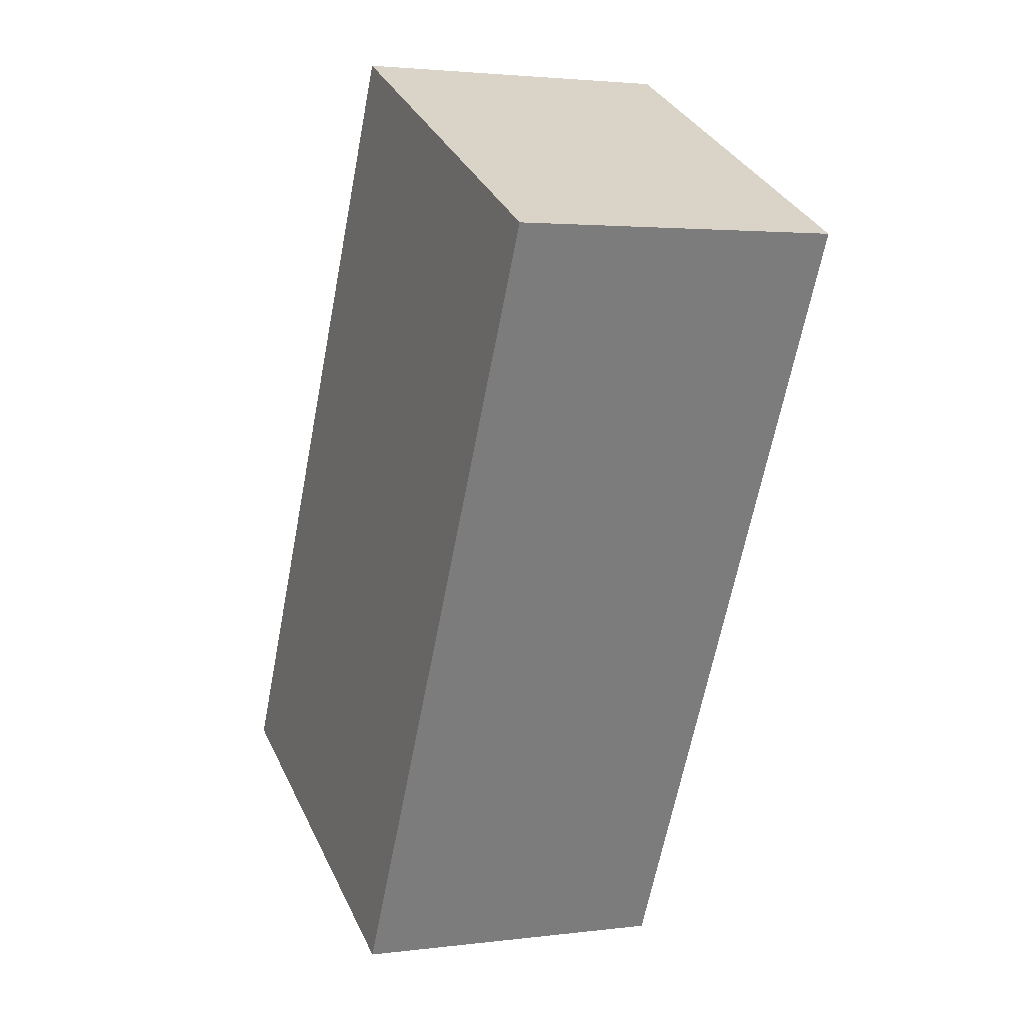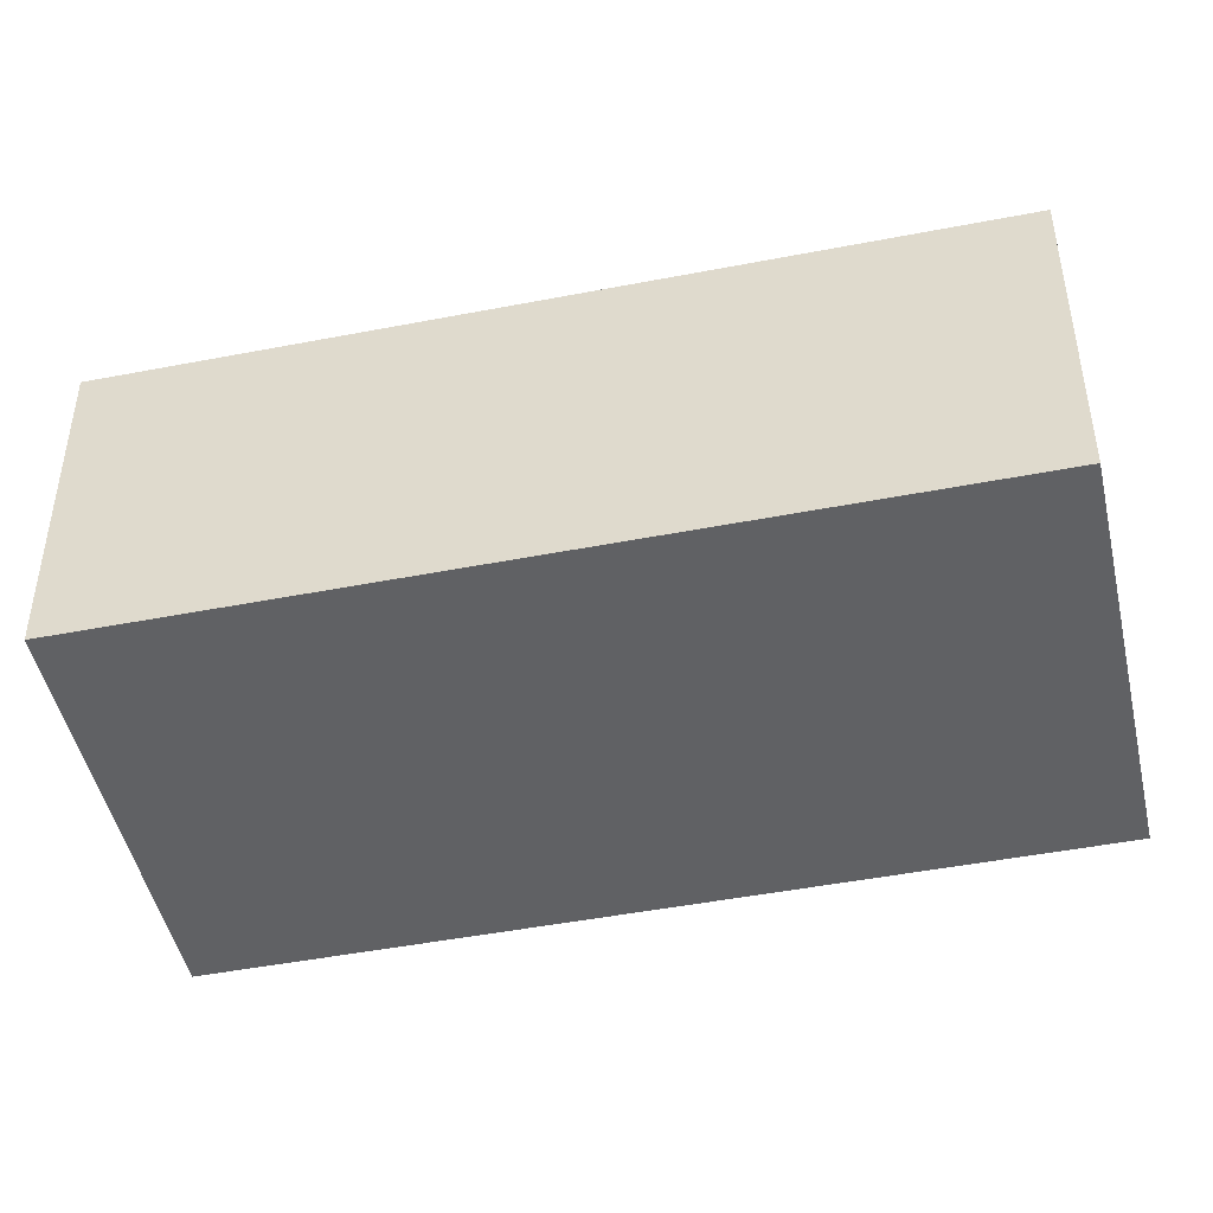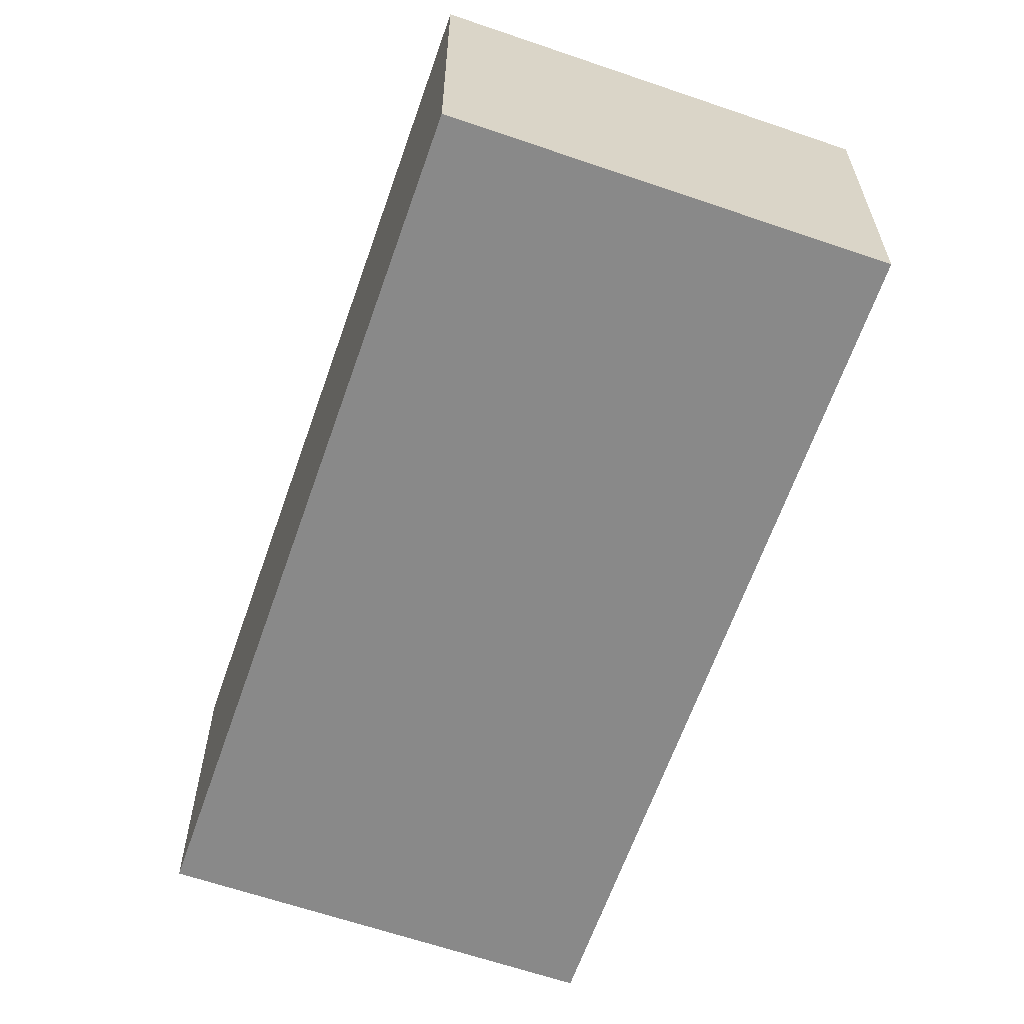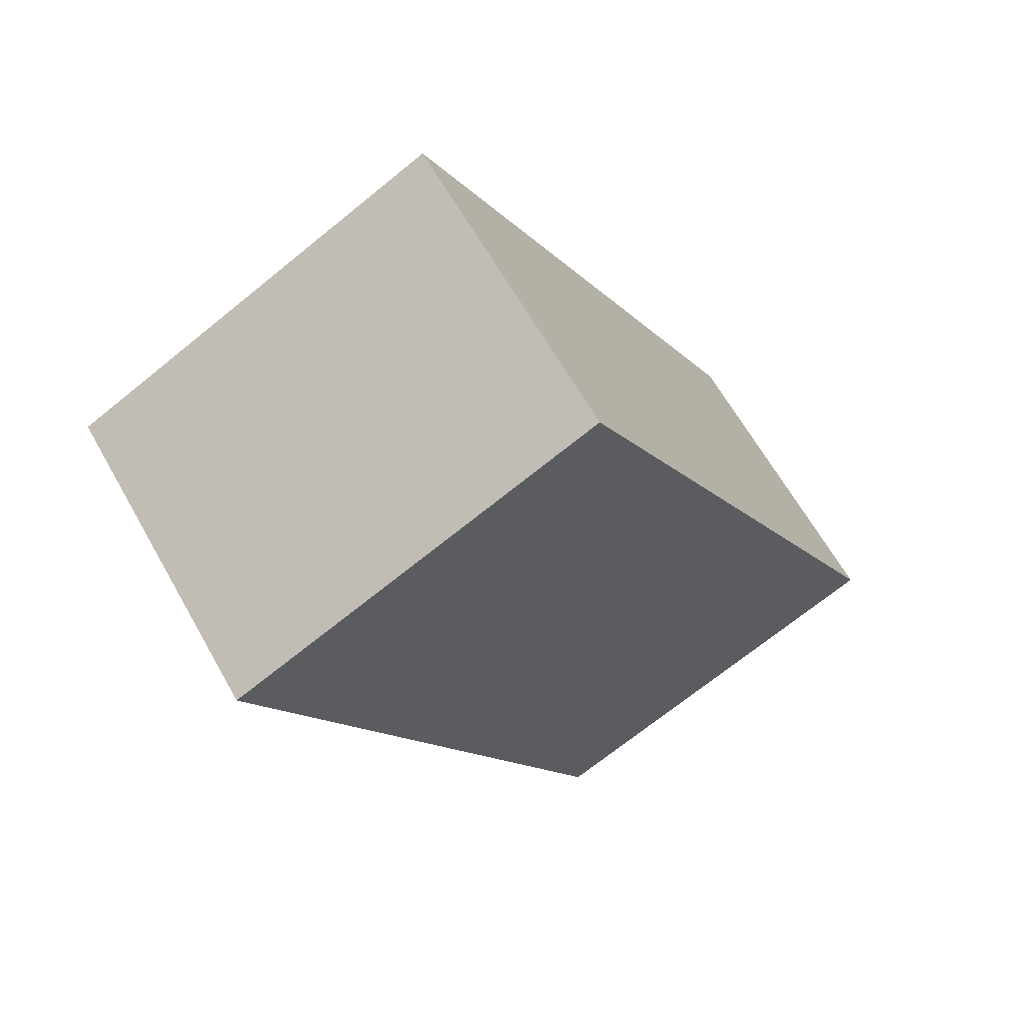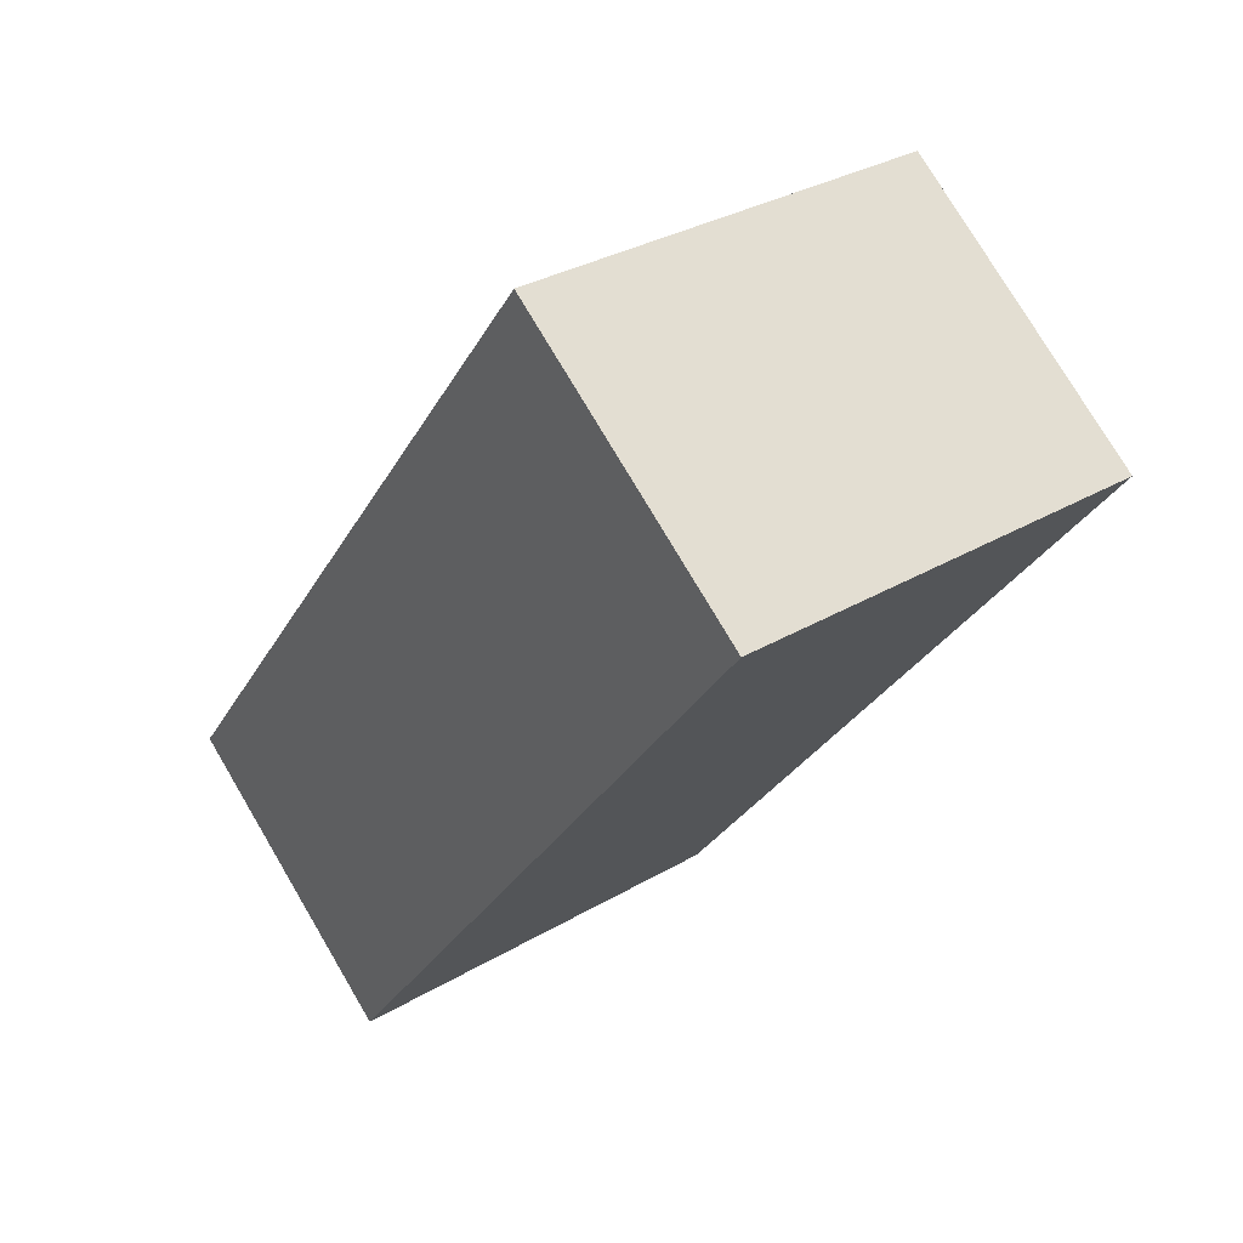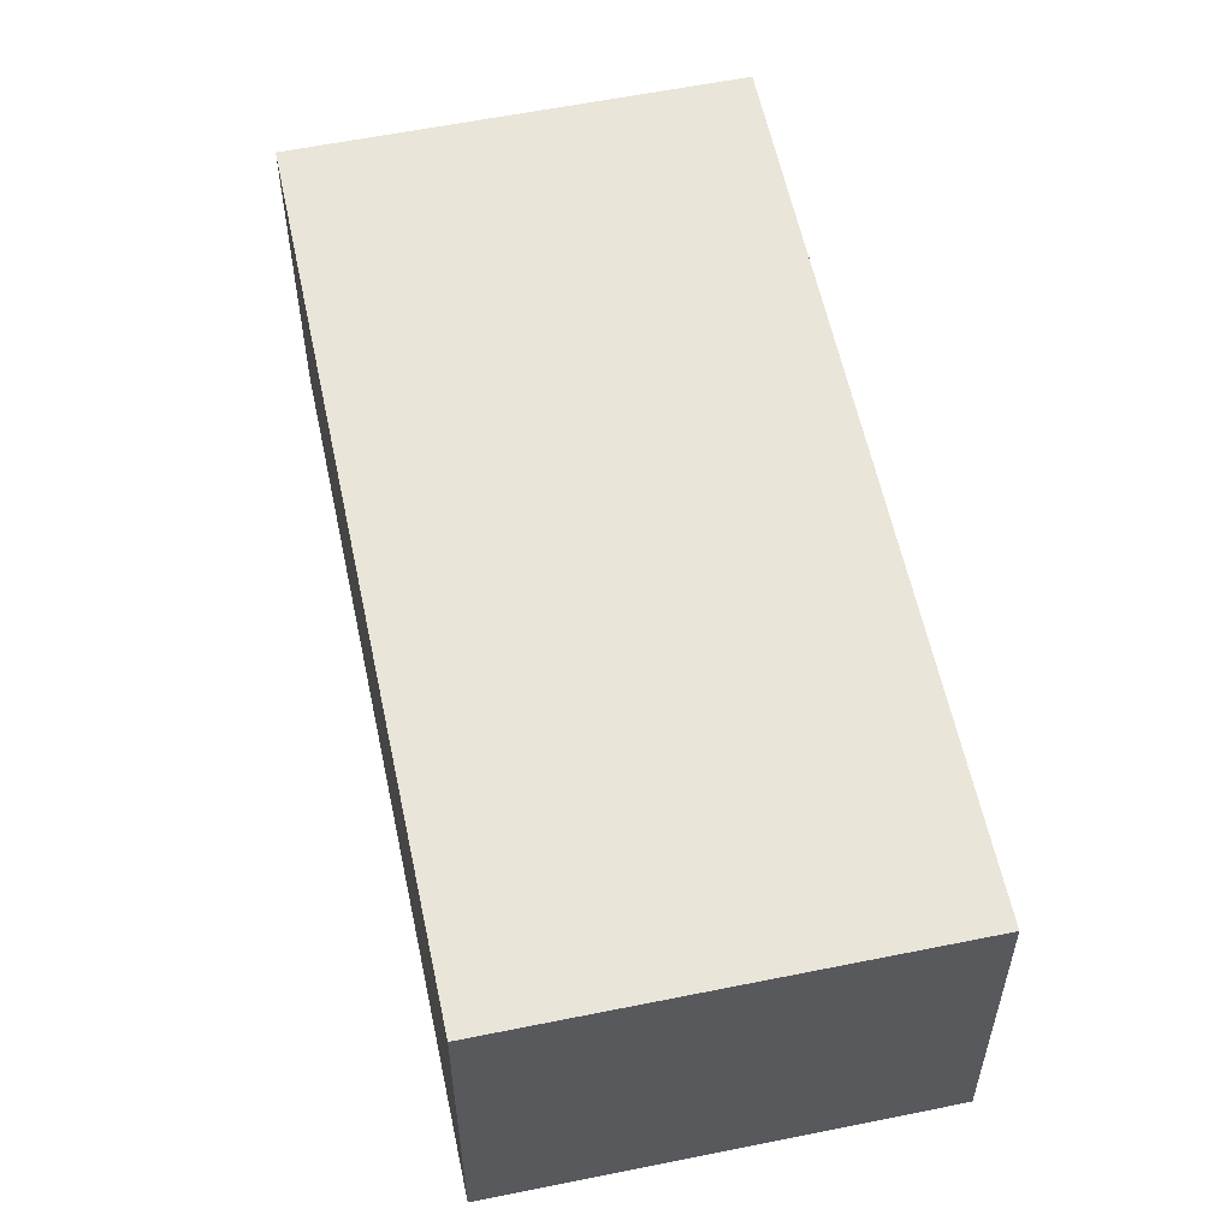
<metadata>
{"format":"obj","ext":"obj","renderer":"f3d","projection":"perspective","resolution":1024,"background":"white","views":[{"elev":2.7,"azim":-114.1,"up":"+Z"},{"elev":-47.0,"azim":-104.6,"up":"+Y"},{"elev":-63.2,"azim":-46.2,"up":"+Y"},{"elev":64.0,"azim":-29.4,"up":"+Z"},{"elev":76.7,"azim":149.4,"up":"+Z"},{"elev":58.3,"azim":141.1,"up":"+Y"}]}
</metadata>
<code>
v  2.725 2.307 -5.343
v  2.673 2.307 1.363
v  5.398 2.307 -3.98
v  0 2.307 1.413e-16
v  5.398 2.437e-16 -3.98
v  2.725 3.272e-16 -5.343
v  0 0 0
v  2.673 -8.346e-17 1.363
g defaultobject
f 1 2 3
f 2 1 4
f 5 1 3
f 1 5 6
f 6 4 1
f 4 6 7
f 7 2 4
f 2 7 8
f 8 3 2
f 3 8 5
f 8 6 5
f 6 8 7

</code>
